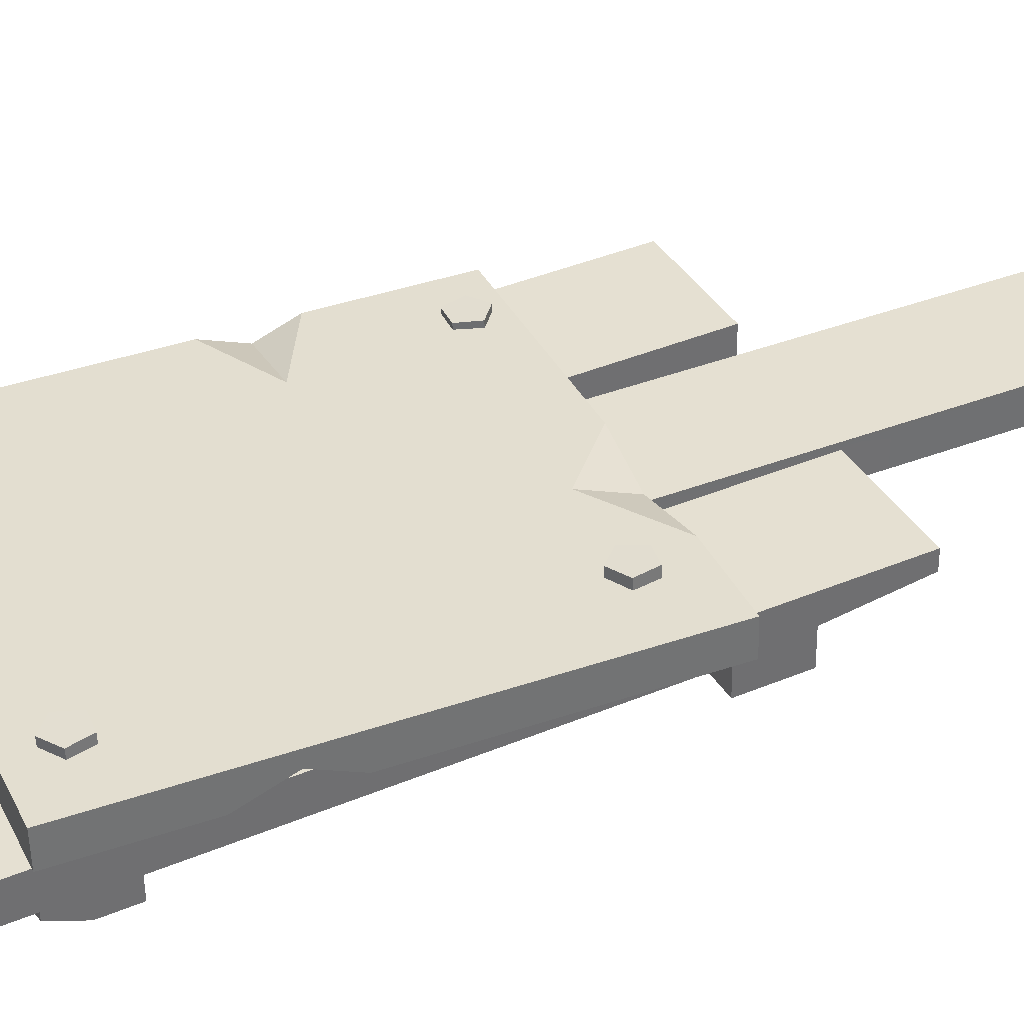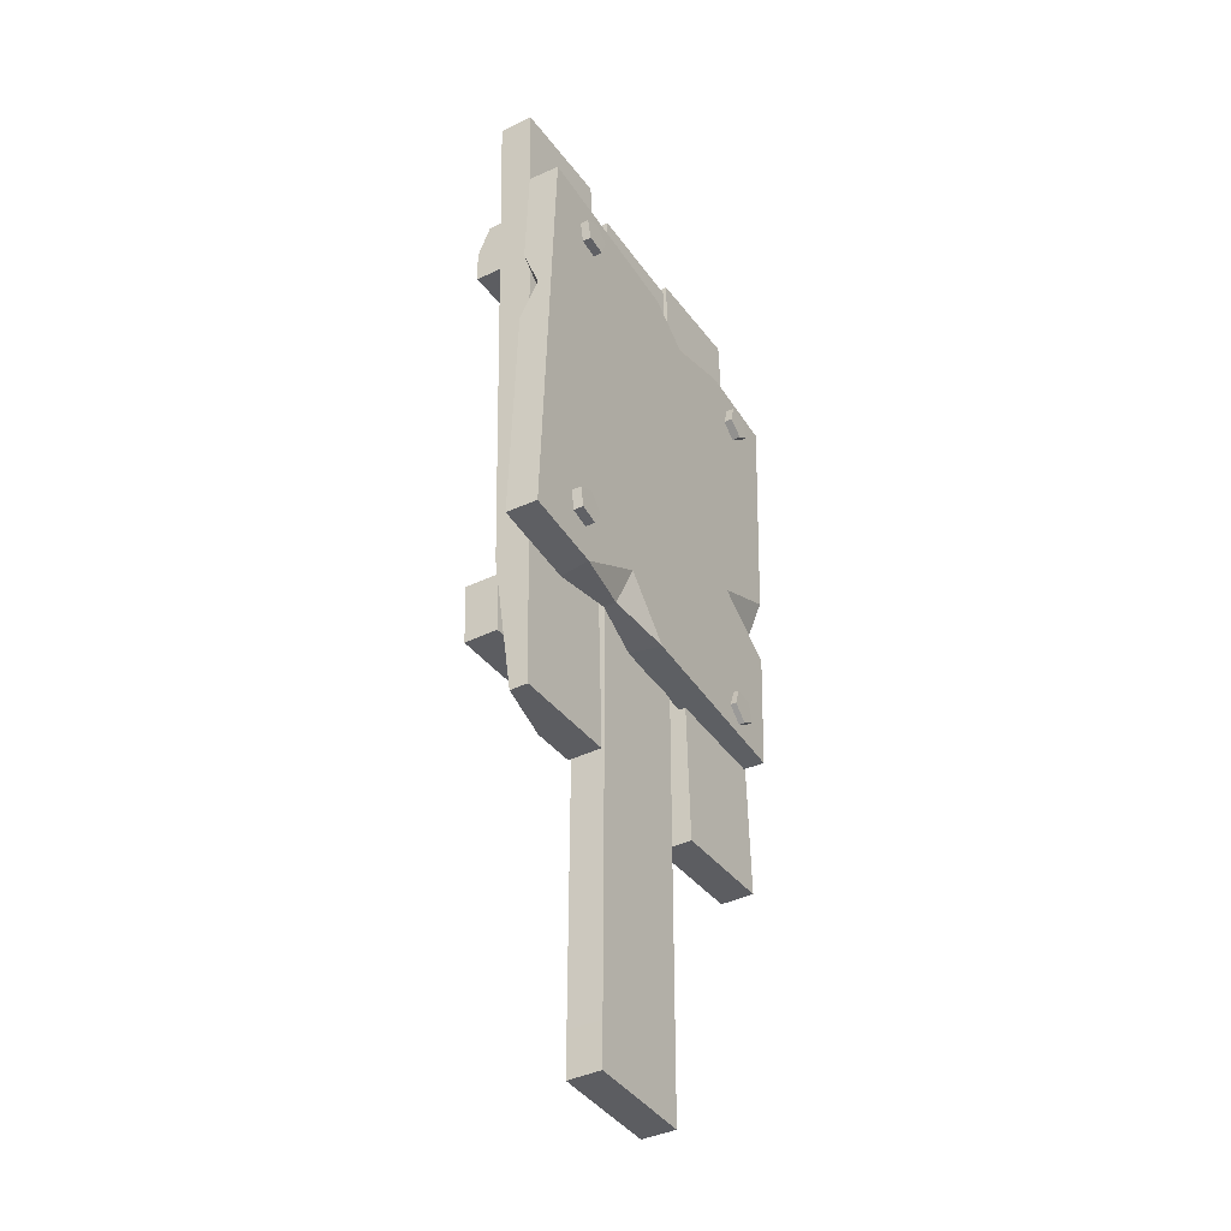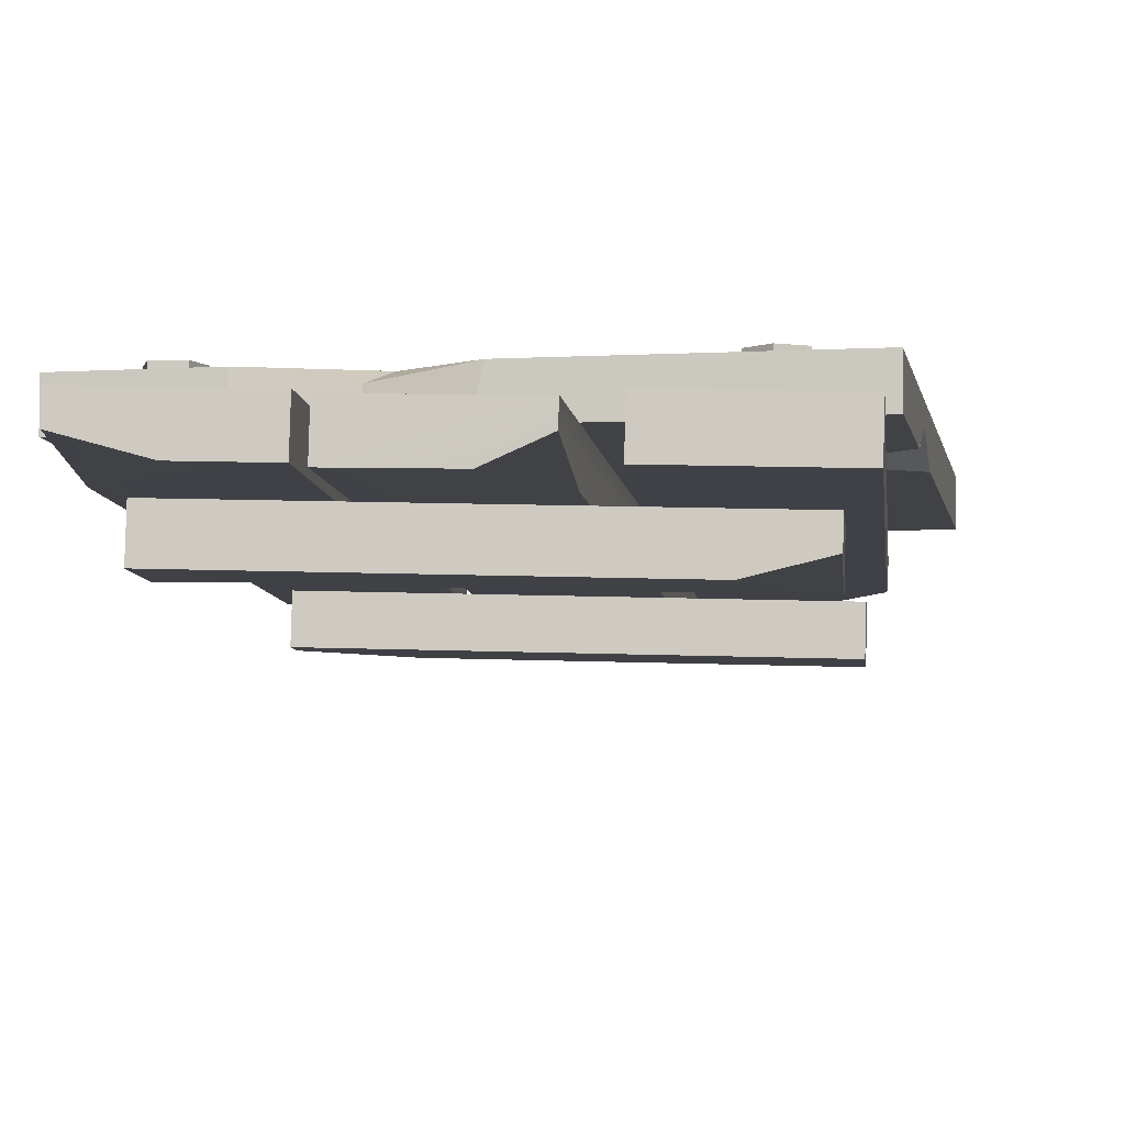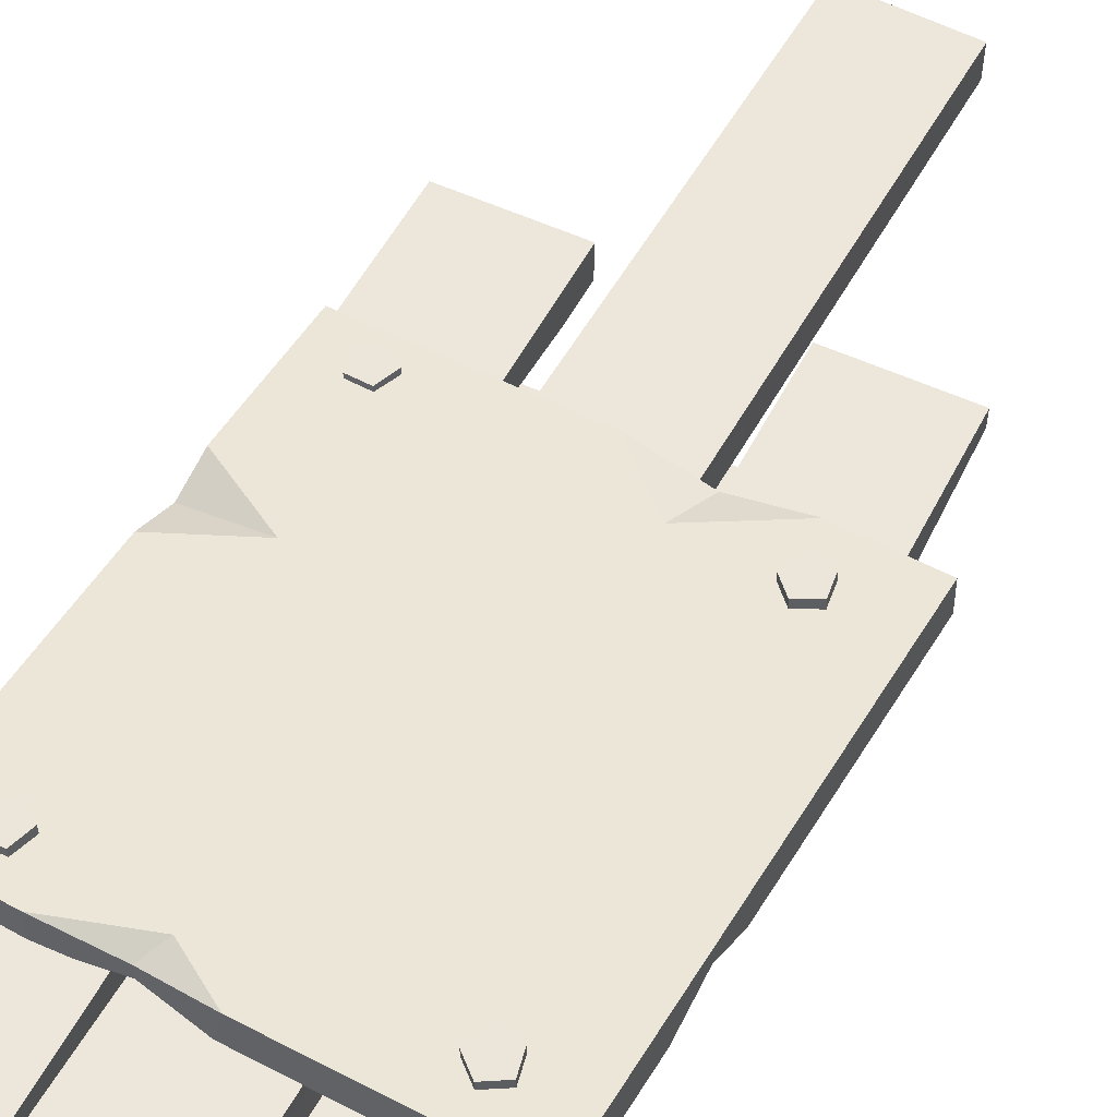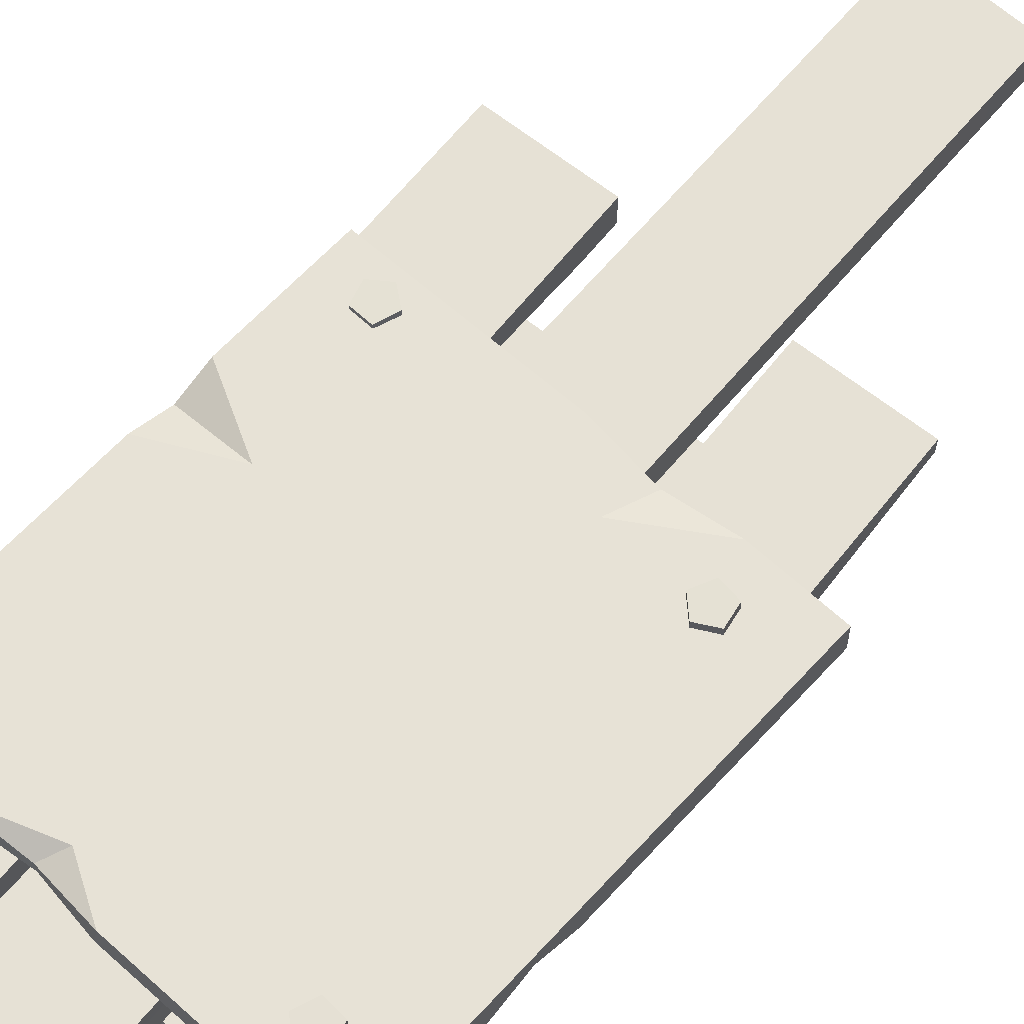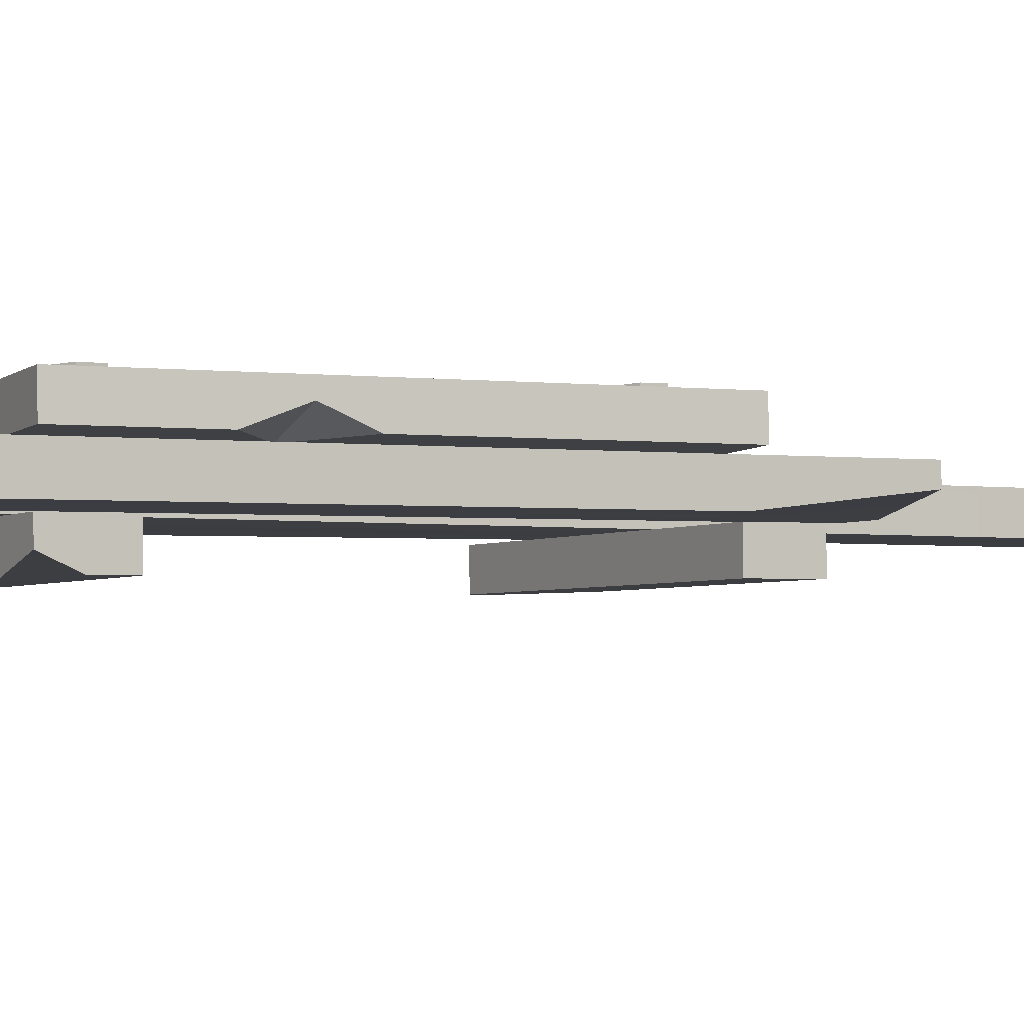
<metadata>
{"format":"obj","ext":"obj","renderer":"f3d","projection":"perspective","resolution":1024,"background":"white","views":[{"elev":35.5,"azim":-118.3,"up":"+Z"},{"elev":-35.5,"azim":-60.2,"up":"+Y"},{"elev":-7.9,"azim":-175.7,"up":"+Z"},{"elev":49.7,"azim":-154.6,"up":"+Z"},{"elev":62.2,"azim":-142.3,"up":"+Z"},{"elev":-5.3,"azim":-120.1,"up":"+Z"}]}
</metadata>
<code>
v 27.89 103.1 7.174
v 26.65 99.6 7.345
v 29.63 97.34 7.466
v 32.69 99.47 7.37
v 31.62 103 7.189
v 27.88 103.2 9.157
v 26.65 99.7 9.328
v 29.62 97.44 9.449
v 32.69 99.57 9.353
v 31.61 103.1 9.172
v 29.69 100.6 9.292
v -22.84 107.2 7.102
v -26.12 105.4 7.181
v -25.44 101.8 7.365
v -21.73 101.3 7.4
v -20.13 104.6 7.237
v -22.85 107.3 9.085
v -26.13 105.5 9.163
v -25.44 101.9 9.347
v -21.74 101.4 9.382
v -20.14 104.7 9.22
v -23.26 104.2 9.24
v 23.51 36.76 8.233
v 21.99 33.36 8.418
v 24.76 30.86 8.51
v 28 32.72 8.382
v 27.22 36.37 8.211
v 23.53 36.86 10.22
v 22.01 33.45 10.4
v 24.79 30.96 10.49
v 28.02 32.82 10.36
v 27.24 36.47 10.19
v 25.12 34.11 10.33
v -26.71 45.02 8.672
v -30.12 43.52 8.784
v -29.74 39.81 8.963
v -26.09 39.02 8.961
v -24.22 42.24 8.781
v -26.69 45.12 10.65
v -30.1 43.61 10.77
v -29.72 39.9 10.95
v -26.07 39.12 10.94
v -24.2 42.34 10.76
v -27.35 42.02 10.81
v -40.37 34.3 3.714
v 33.69 27.97 3.86
v -40.37 34.43 9.349
v 33.69 28.1 9.496
v -33.69 112.6 7.54
v 40.37 106.2 7.686
v -33.69 112.4 1.904
v 40.37 106.1 2.051
v 12.09 107.8 6.011
v -13.86 32.73 7.689
v -13.86 32.68 5.451
v 12.09 107.7 3.652
v 9.641 104.2 7.734
v 23.67 107.9 7.648
v 23.92 107.7 2.013
v 9.396 103.7 2.106
v 2.884 109.5 1.971
v 1.447 109.8 7.604
v -11.13 40.24 9.215
v -25.26 32.9 9.385
v -24.21 32.68 3.751
v -10.34 41.15 3.555
v -2.953 30.86 3.793
v -1.973 30.91 9.431
v 35.61 50.51 8.977
v 36.73 63.66 8.672
v 23.28 58.3 8.797
v 36.15 56.82 6.33
v -35.39 92.57 2.364
v -36.68 77.43 2.715
v -36.08 84.55 5.634
v -24.87 83.62 2.571
v 31.7 98.68 -3.585
v -28.83 99.49 -5.471
v 31.89 98.49 -9.6
v -28.65 99.3 -11.49
v 32.05 109.7 -9.948
v -28.56 110.6 -9.429
v 31.86 109.9 -3.933
v -28.67 110.7 -5.819
v 29.36 19.86 -1.178
v -31.17 20.68 -3.064
v 29.46 19.76 -4.417
v -30.99 20.49 -9.079
v 29.7 30.37 -7.525
v -30.83 31.18 -9.411
v 29.51 30.56 -1.51
v -31.02 31.37 -3.396
v 29.64 26 -7.389
v 17.14 19.84 -7.58
v -19.56 110.4 -11.56
v -28.56 105.1 -11.67
v 11.76 98.76 -10.23
v 18.77 98.72 -8.174
v 28.41 98.54 -9.708
v 19.4 100.9 -10.06
v -13.01 -45.55 5.017
v -6.093 126.3 1.38
v -12.83 -45.74 -0.9979
v -6.005 126.2 -1.503
v 7.392 -47.21 -0.3302
v 14.31 124.6 -3.967
v 7.207 -47.02 5.685
v 14.13 124.8 2.048
v 13.52 3.956 5.83
v 15.29 127.4 2.002
v 13.7 3.767 -0.1846
v 15.48 127.2 -4.013
v 33.96 3.495 0.4465
v 35.66 127 -0.9767
v 33.78 3.685 6.461
v 35.55 127.1 2.633
v -33.7 7.054 4.281
v -31.93 130.5 0.4529
v -33.6 6.952 1.043
v -31.74 130.3 -5.562
v -13.25 6.593 -1.102
v -11.48 130 -4.931
v -13.44 6.783 4.913
v -11.67 130.2 1.084
v -21.53 6.704 -1.36
v -33.15 32.17 -2.518
v 35.47 108.7 -2.817
v 26.01 127.1 -3.685
v -6.711 111.8 -4.21
v 0.8149 125.6 -4.412
v 14.29 44.82 -1.458
v 14.03 30.45 0.8222
v 13.8 10.85 -0.4044
v 18.19 29.24 -0.8481
f 1 2 7 6
f 2 3 8 7
f 3 4 9 8
f 4 5 10 9
f 5 1 6 10
f 6 7 11
f 7 8 11
f 8 9 11
f 9 10 11
f 10 6 11
f 12 13 18 17
f 13 14 19 18
f 14 15 20 19
f 15 16 21 20
f 16 12 17 21
f 17 18 22
f 18 19 22
f 19 20 22
f 20 21 22
f 21 17 22
f 23 24 29 28
f 24 25 30 29
f 25 26 31 30
f 26 27 32 31
f 27 23 28 32
f 28 29 33
f 29 30 33
f 30 31 33
f 31 32 33
f 32 28 33
f 34 35 40 39
f 35 36 41 40
f 36 37 42 41
f 37 38 43 42
f 38 34 39 43
f 39 40 44
f 40 41 44
f 41 42 44
f 42 43 44
f 43 39 44
f 54 55 67 68
f 53 57 58
f 56 53 58 59
f 59 60 56
f 46 72 69 48
f 49 75 47
f 62 57 53
f 64 65 55 54
f 60 61 56
f 61 62 53 56
f 68 63 54
f 59 58 50 52
f 55 66 67
f 65 66 55
f 49 62 61 51
f 63 64 54
f 47 64 63 57 62 49
f 45 65 64 47
f 76 60 66
f 67 66 60 59 52 46
f 68 67 46 48
f 71 57 63
f 69 72 71
f 71 72 70
f 73 76 75
f 75 76 74
f 71 63 68 48 69
f 58 57 71 70 50
f 72 52 50 70
f 46 52 72
f 51 73 75 49
f 47 75 74 45
f 76 66 65 45 74
f 51 61 60 76 73
f 95 96 82
f 83 84 78 77
f 83 77 79 81
f 85 86 88 94 87
f 93 94 88 90 89
f 89 90 92 91
f 91 92 86 85
f 86 92 90 88
f 91 85 87 93 89
f 87 94 93
f 98 100 99
f 78 84 82 96 80
f 81 95 82 84 83
f 95 100 97 80 96
f 77 78 98
f 97 100 98
f 79 99 100 81
f 81 100 95
f 98 78 80 97
f 77 98 99 79
f 101 102 104 129 103
f 103 129 130 106 105
f 105 106 108 107
f 107 108 102 101
f 102 108 106 130 104
f 107 101 103 105
f 127 128 114
f 115 116 110 109
f 115 109 111 113
f 117 118 120 126 119
f 125 126 120 122 121
f 121 122 124 123
f 123 124 118 117
f 118 124 122 120
f 123 117 119 125 121
f 119 126 125
f 132 134 133
f 110 116 114 128 112
f 113 127 114 116 115
f 130 129 104
f 127 134 131 112 128
f 109 110 132
f 131 134 132
f 111 133 134 113
f 113 134 127
f 132 110 112 131
f 109 132 133 111

</code>
